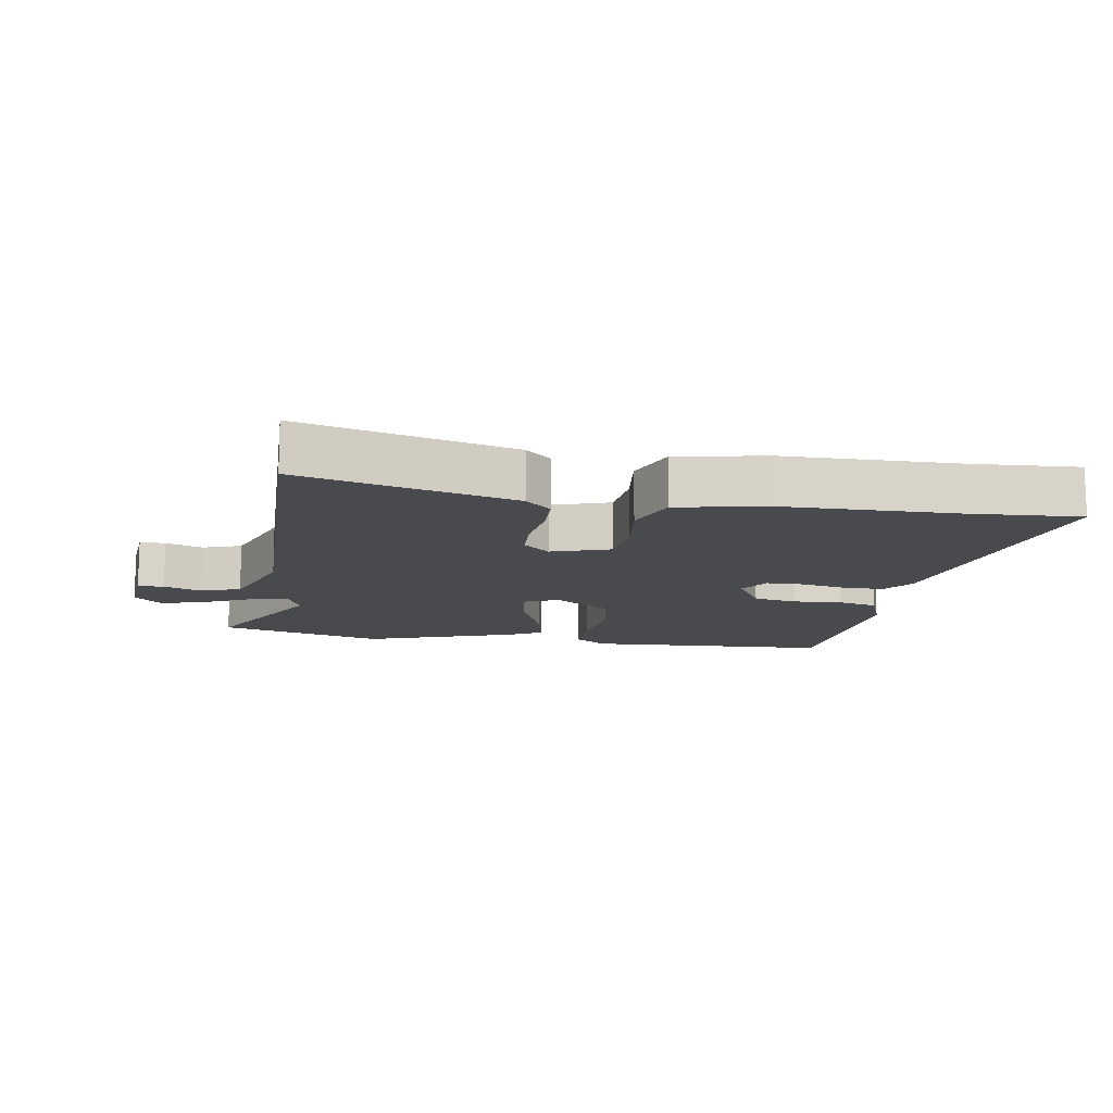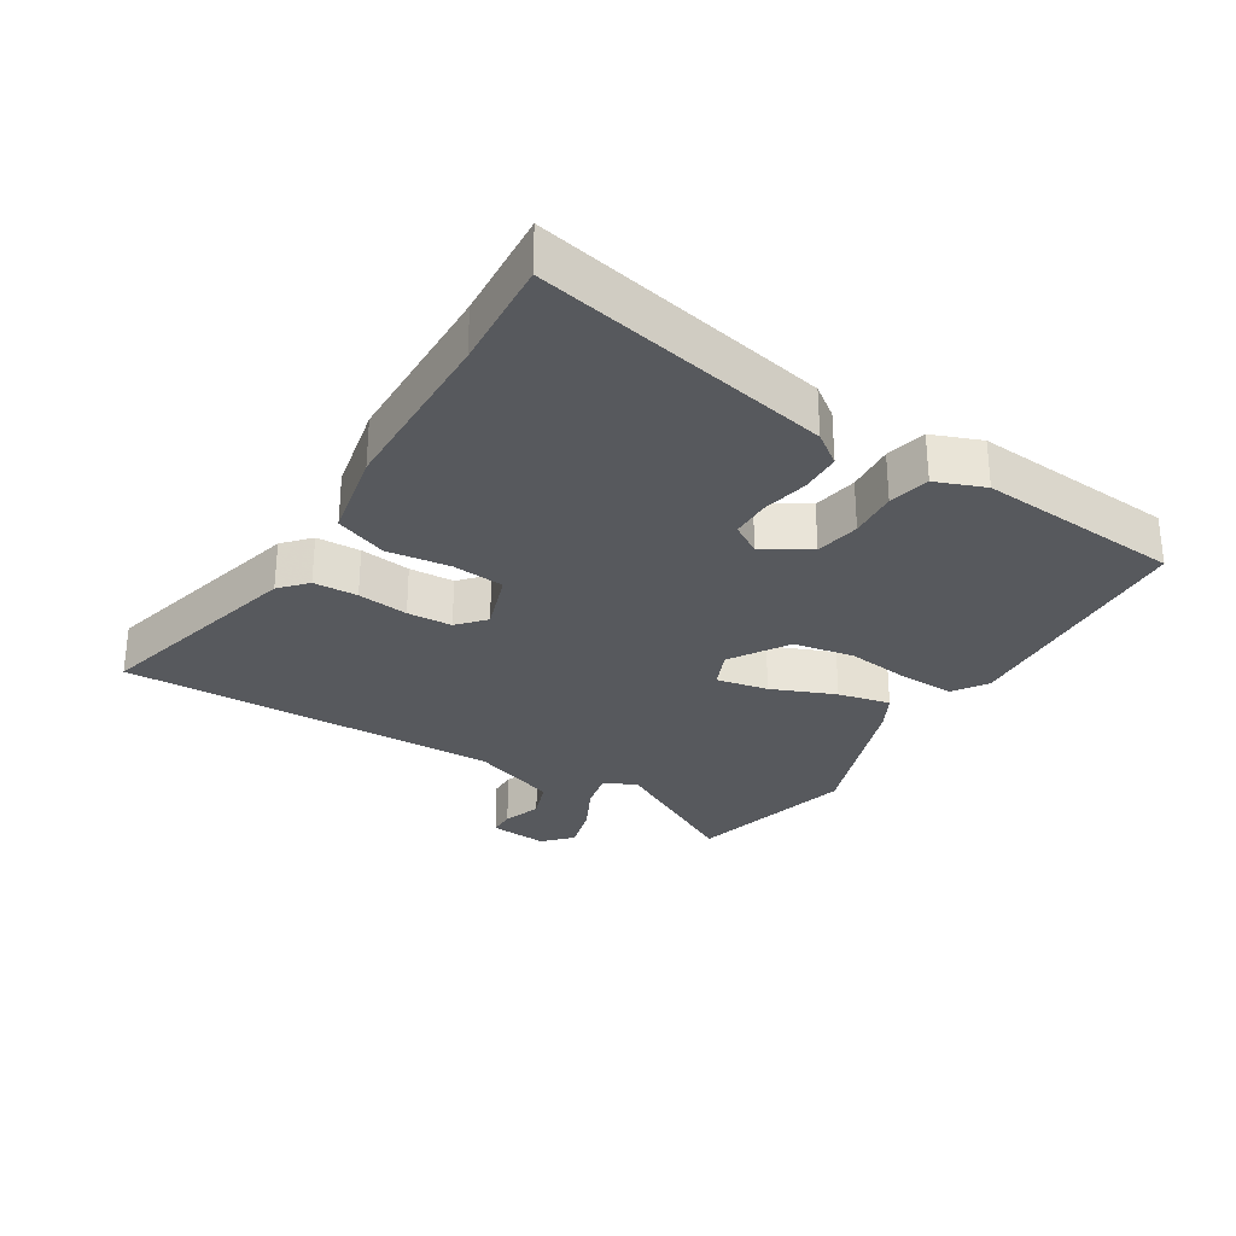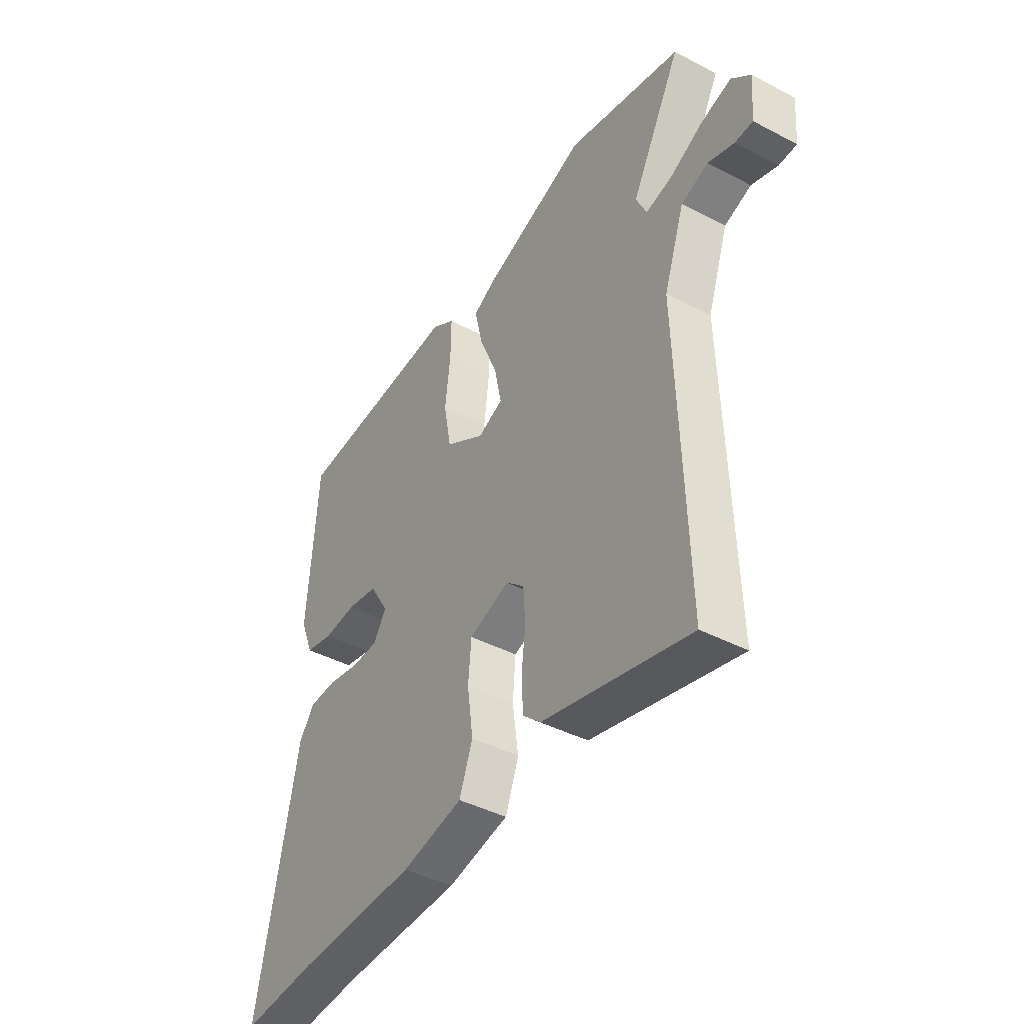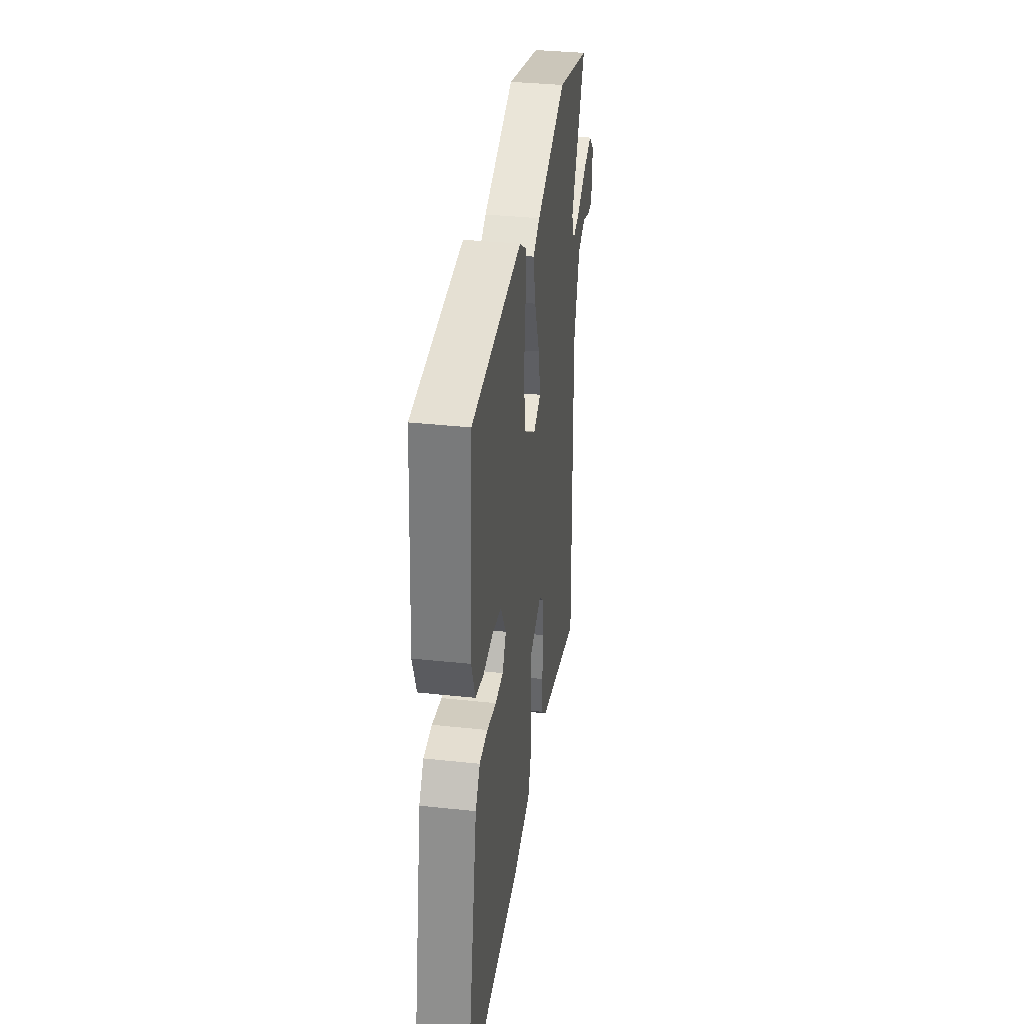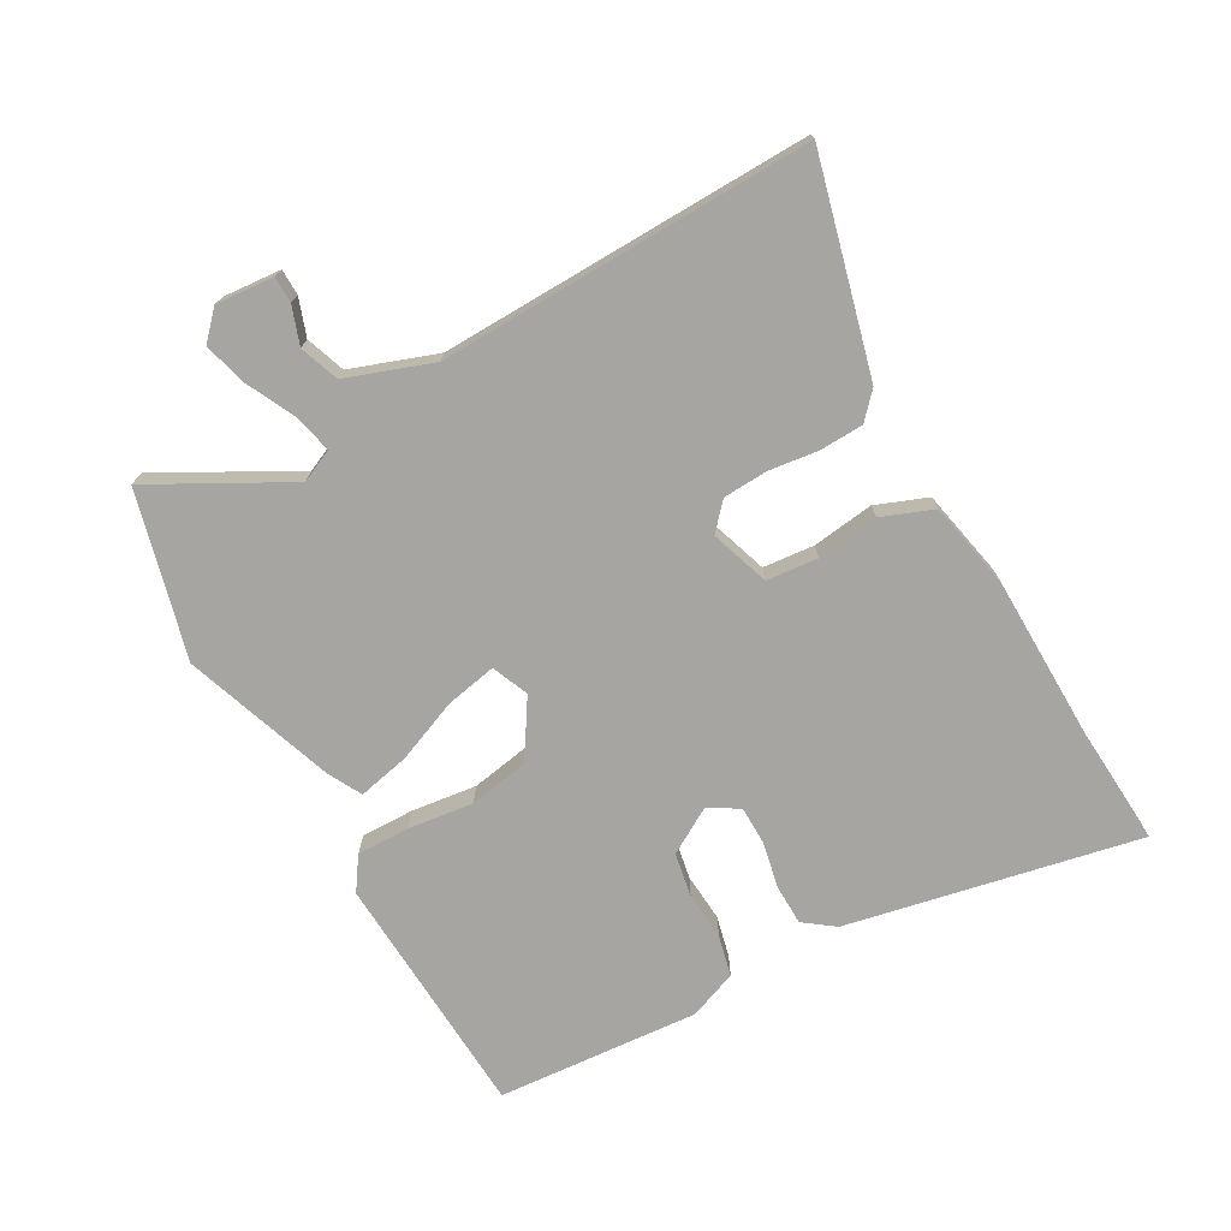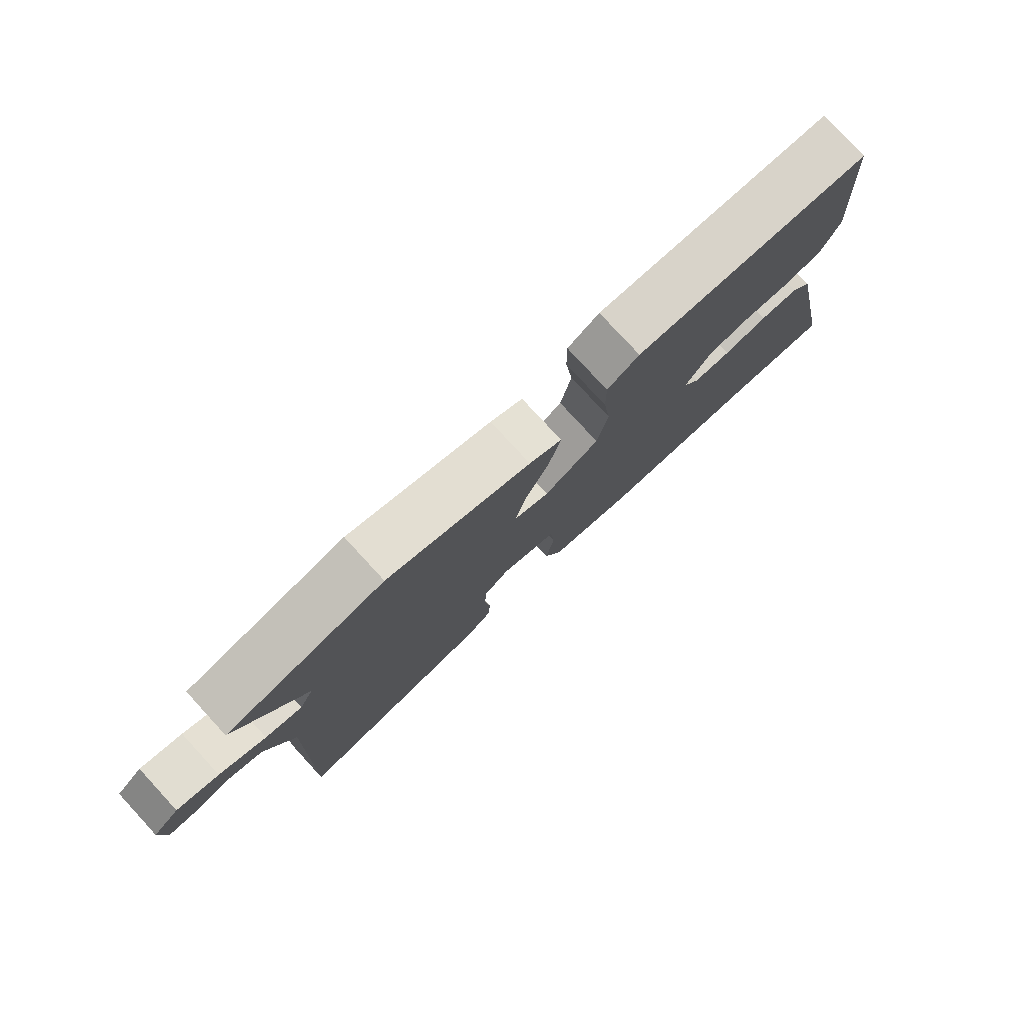
<metadata>
{"format":"obj","ext":"obj","renderer":"f3d","projection":"perspective","resolution":1024,"background":"white","views":[{"elev":-13.0,"azim":170.1,"up":"+Y"},{"elev":-29.5,"azim":-122.0,"up":"+Y"},{"elev":-42.5,"azim":58.0,"up":"+Z"},{"elev":34.8,"azim":-81.8,"up":"+Z"},{"elev":-73.7,"azim":118.9,"up":"+Y"},{"elev":79.3,"azim":137.3,"up":"+Z"}]}
</metadata>
<code>
v 0.308 0.07 0.548
v 0.563 0.07 0.484
v 0.452 0.07 0.276
v 0.475 0.07 0.226
v 0.534 0.07 0.24
v 0.608 0.07 0.277
v 0.675 0.07 0.296
v 0.717 0.07 0.257
v 0.71 0.07 0.168
v 0.67 0.07 0.167
v 0.612 0.07 0.187
v 0.552 0.07 0.165
v 0.506 0.07 0.033
v 0.524 0.07 -0.54
v 0.197 0.07 -0.458
v 0.157 0.07 -0.422
v 0.154 0.07 -0.355
v 0.163 0.07 -0.278
v 0.159 0.07 -0.21
v 0.118 0.07 -0.174
v 0.028 0.07 -0.205
v 0.021 0.07 -0.284
v 0.034 0.07 -0.379
v 0.004 0.07 -0.458
v -0.132 0.07 -0.487
v -0.399 0.07 -0.493
v -0.567 0.07 -0.505
v -0.478 0.07 -0.057
v -0.444 0.07 -0.01
v -0.382 0.07 -0.008
v -0.312 0.07 -0.022
v -0.252 0.07 -0.021
v -0.224 0.07 0.025
v -0.266 0.07 0.095
v -0.334 0.07 0.107
v -0.408 0.07 0.101
v -0.47 0.07 0.115
v -0.499 0.07 0.189
v -0.477 0.07 0.499
v -0.099 0.07 0.523
v -0.048 0.07 0.489
v -0.049 0.07 0.408
v -0.061 0.07 0.308
v -0.044 0.07 0.216
v 0.044 0.07 0.161
v 0.1 0.07 0.185
v 0.084 0.07 0.263
v 0.044 0.07 0.359
v 0.026 0.07 0.438
v 0.078 0.07 0.466
v 0.308 0 0.548
v 0.563 0 0.484
v 0.452 0 0.276
v 0.475 0 0.226
v 0.534 0 0.24
v 0.608 0 0.277
v 0.675 0 0.296
v 0.717 0 0.257
v 0.71 0 0.168
v 0.67 0 0.167
v 0.612 0 0.187
v 0.552 0 0.165
v 0.506 0 0.033
v 0.524 0 -0.54
v 0.197 0 -0.458
v 0.157 0 -0.422
v 0.154 0 -0.355
v 0.163 0 -0.278
v 0.159 0 -0.21
v 0.118 0 -0.174
v 0.028 0 -0.205
v 0.021 0 -0.284
v 0.034 0 -0.379
v 0.004 0 -0.458
v -0.132 0 -0.487
v -0.399 0 -0.493
v -0.567 0 -0.505
v -0.478 0 -0.057
v -0.444 0 -0.01
v -0.382 0 -0.008
v -0.312 0 -0.022
v -0.252 0 -0.021
v -0.224 0 0.025
v -0.266 0 0.095
v -0.334 0 0.107
v -0.408 0 0.101
v -0.47 0 0.115
v -0.499 0 0.189
v -0.477 0 0.499
v -0.099 0 0.523
v -0.048 0 0.489
v -0.049 0 0.408
v -0.061 0 0.308
v -0.044 0 0.216
v 0.044 0 0.161
v 0.1 0 0.185
v 0.084 0 0.263
v 0.044 0 0.359
v 0.026 0 0.438
v 0.078 0 0.466
f 47 48 49 50
f 46 47 50 1
f 40 41 42 43
f 38 39 40 43
f 38 43 44
f 35 36 37 38
f 34 35 38 44
f 33 34 44 45
f 28 29 30 31
f 26 27 28 31
f 26 31 32
f 22 23 24 25
f 21 22 25 26
f 15 16 17 18
f 13 14 15 18
f 12 13 18 19
f 8 9 10 11
f 8 11 12
f 5 6 7 8
f 4 5 8 12
f 46 1 2 3
f 46 3 4
f 21 26 32 33
f 20 21 33 45
f 19 20 45 46
f 4 12 19 46
f 100 99 98 97
f 51 100 97 96
f 93 92 91 90
f 93 90 89 88
f 94 93 88
f 88 87 86 85
f 94 88 85 84
f 95 94 84 83
f 81 80 79 78
f 81 78 77 76
f 82 81 76
f 75 74 73 72
f 76 75 72 71
f 68 67 66 65
f 68 65 64 63
f 69 68 63 62
f 61 60 59 58
f 62 61 58
f 58 57 56 55
f 62 58 55 54
f 53 52 51 96
f 54 53 96
f 83 82 76 71
f 95 83 71 70
f 96 95 70 69
f 96 69 62 54
f 1 51 52 2
f 2 52 53 3
f 3 53 54 4
f 4 54 55 5
f 5 55 56 6
f 6 56 57 7
f 7 57 58 8
f 8 58 59 9
f 9 59 60 10
f 10 60 61 11
f 11 61 62 12
f 12 62 63 13
f 13 63 64 14
f 14 64 65 15
f 15 65 66 16
f 16 66 67 17
f 17 67 68 18
f 18 68 69 19
f 19 69 70 20
f 20 70 71 21
f 21 71 72 22
f 22 72 73 23
f 23 73 74 24
f 24 74 75 25
f 25 75 76 26
f 26 76 77 27
f 27 77 78 28
f 28 78 79 29
f 29 79 80 30
f 30 80 81 31
f 31 81 82 32
f 32 82 83 33
f 33 83 84 34
f 34 84 85 35
f 35 85 86 36
f 36 86 87 37
f 37 87 88 38
f 38 88 89 39
f 39 89 90 40
f 40 90 91 41
f 41 91 92 42
f 42 92 93 43
f 43 93 94 44
f 44 94 95 45
f 45 95 96 46
f 46 96 97 47
f 47 97 98 48
f 48 98 99 49
f 49 99 100 50
f 50 100 51 1

</code>
